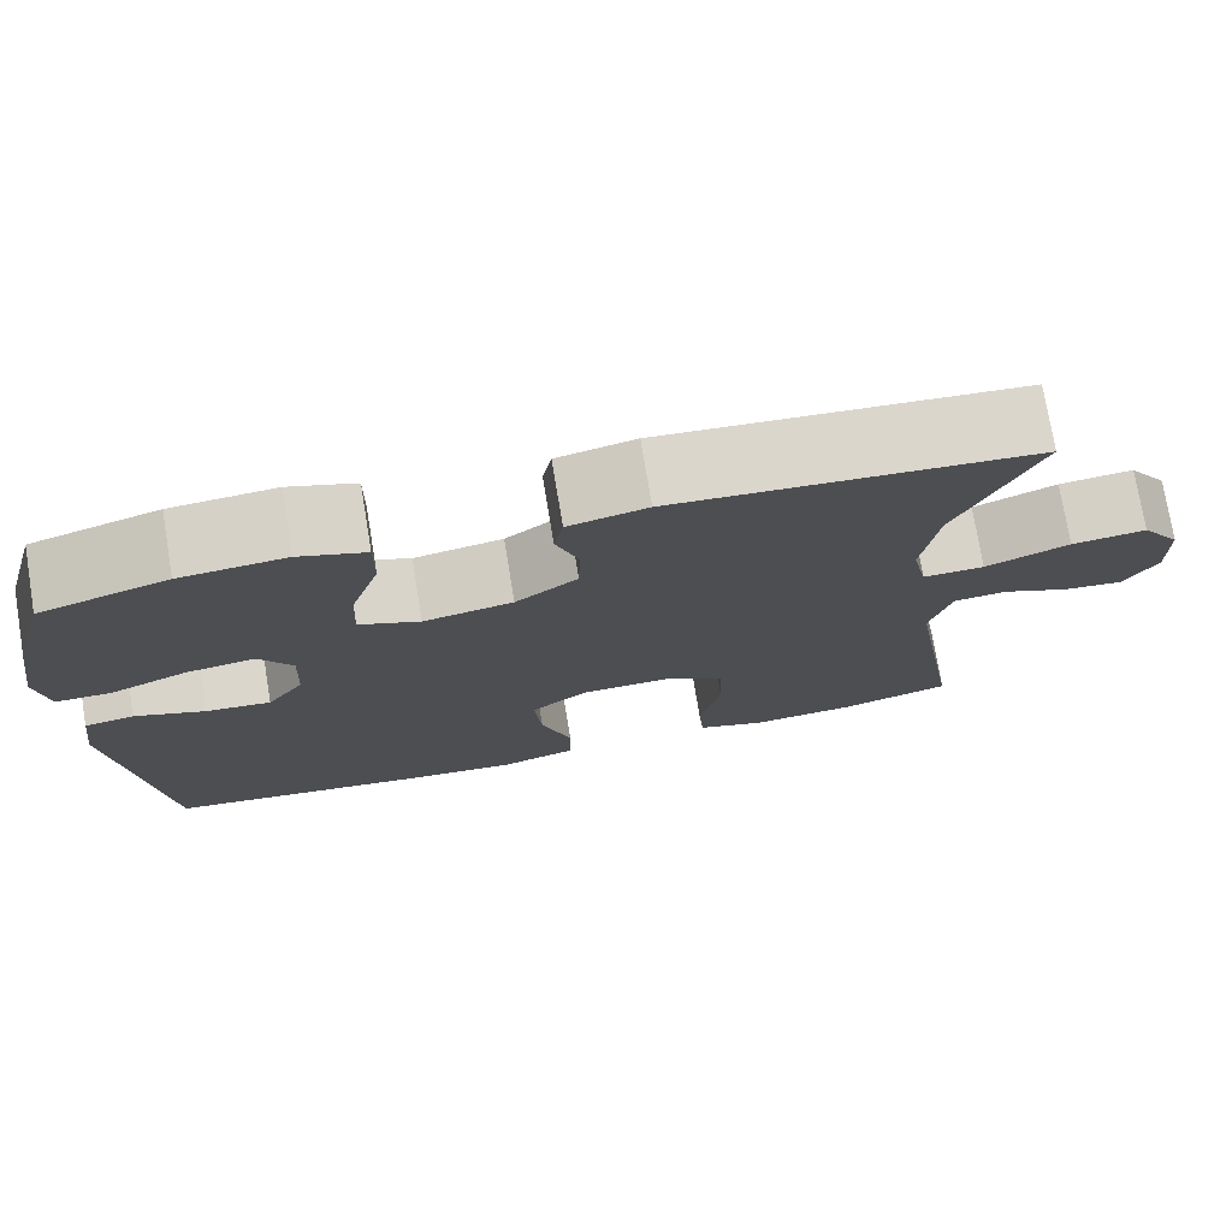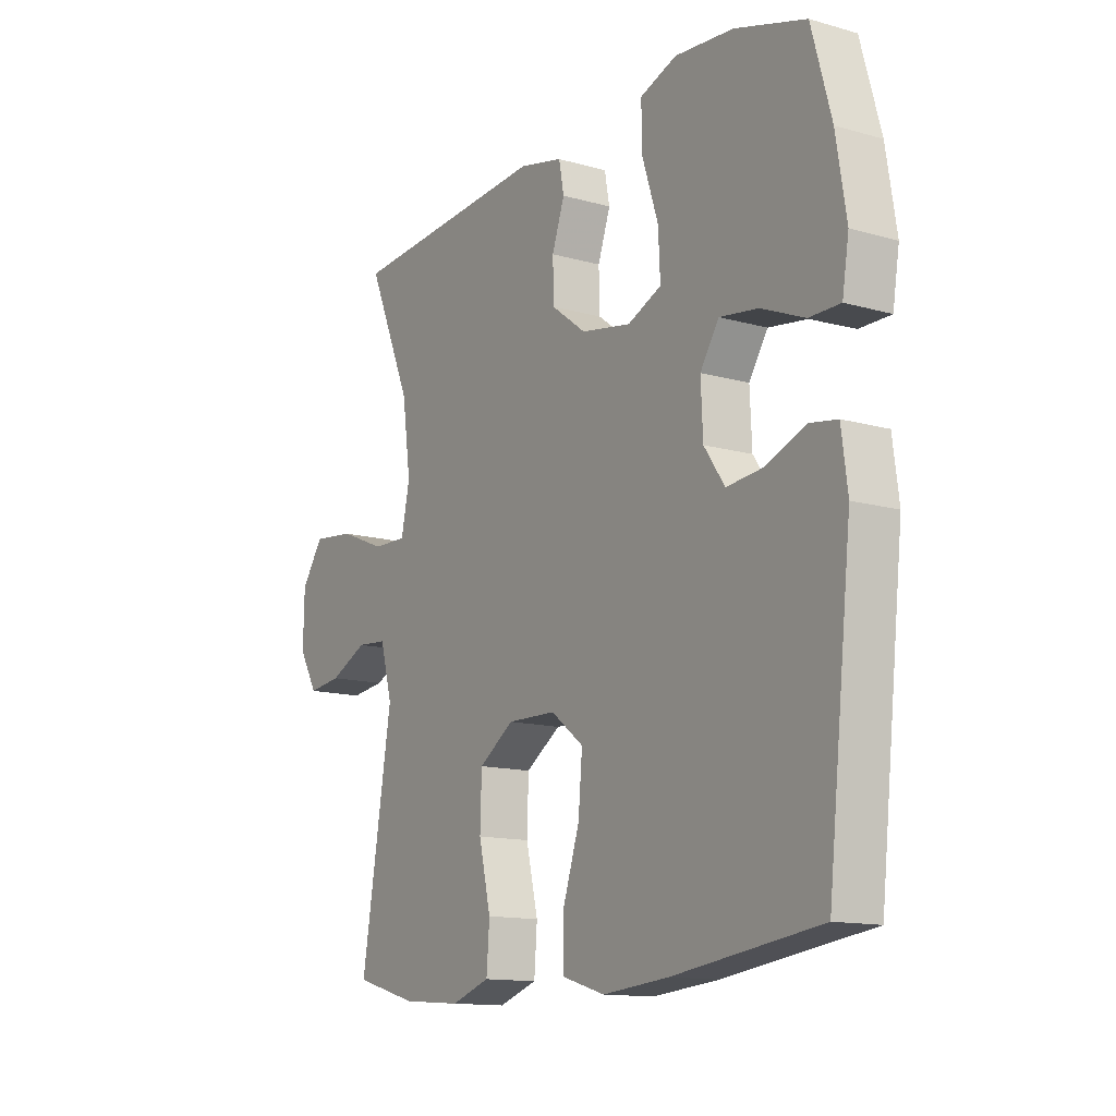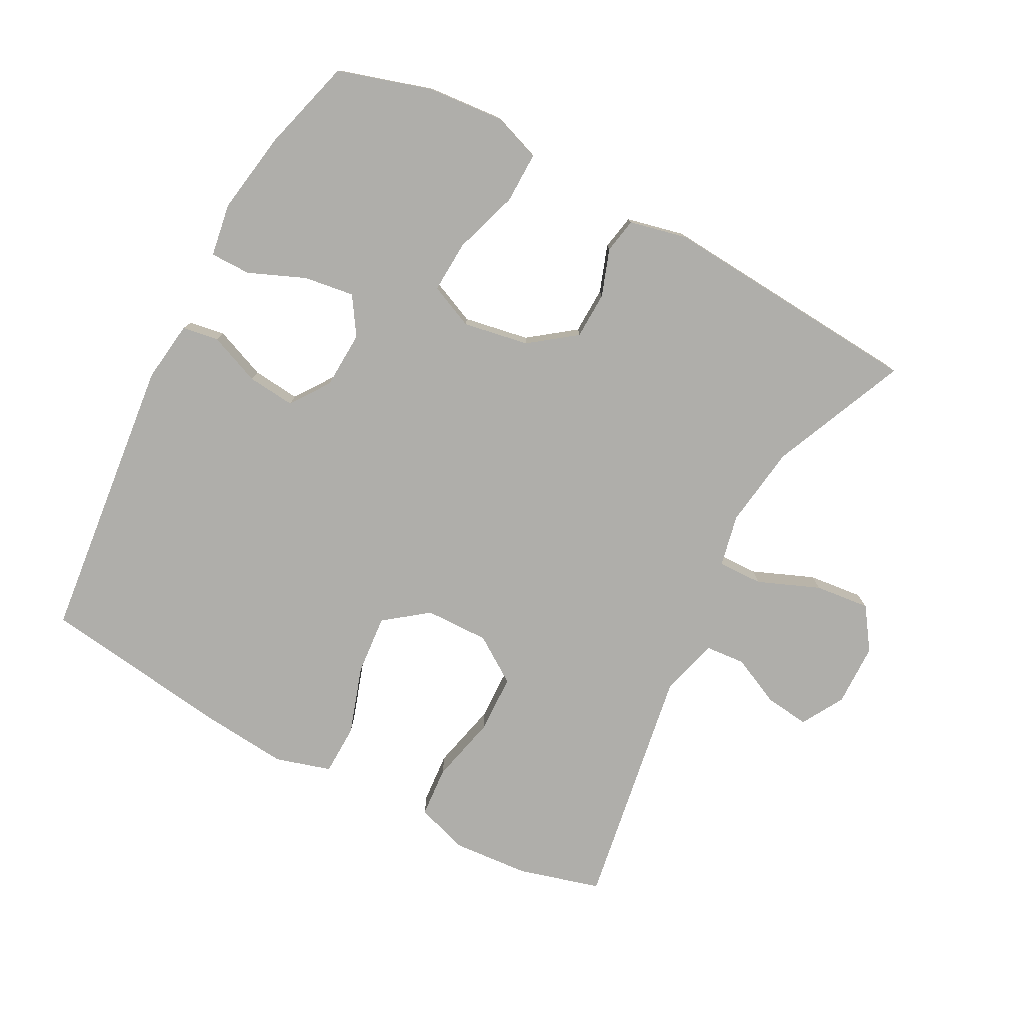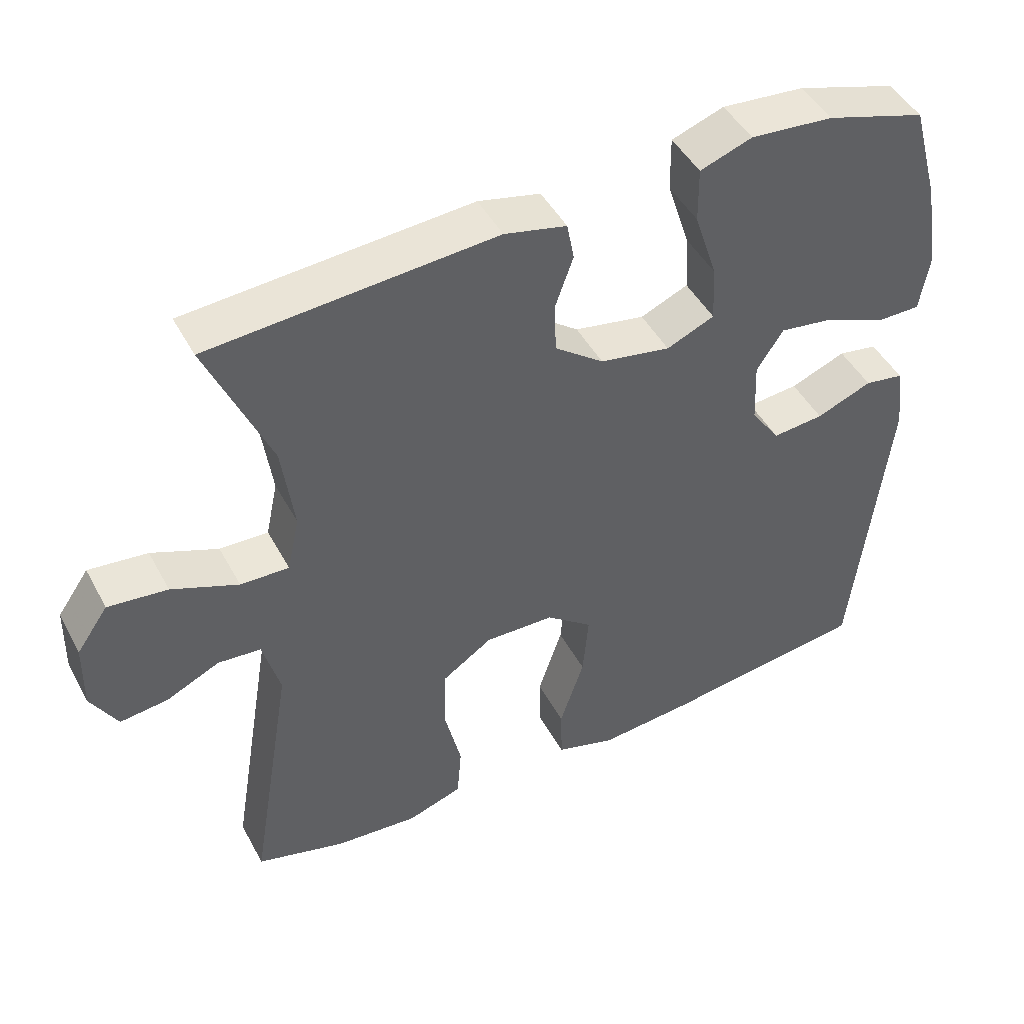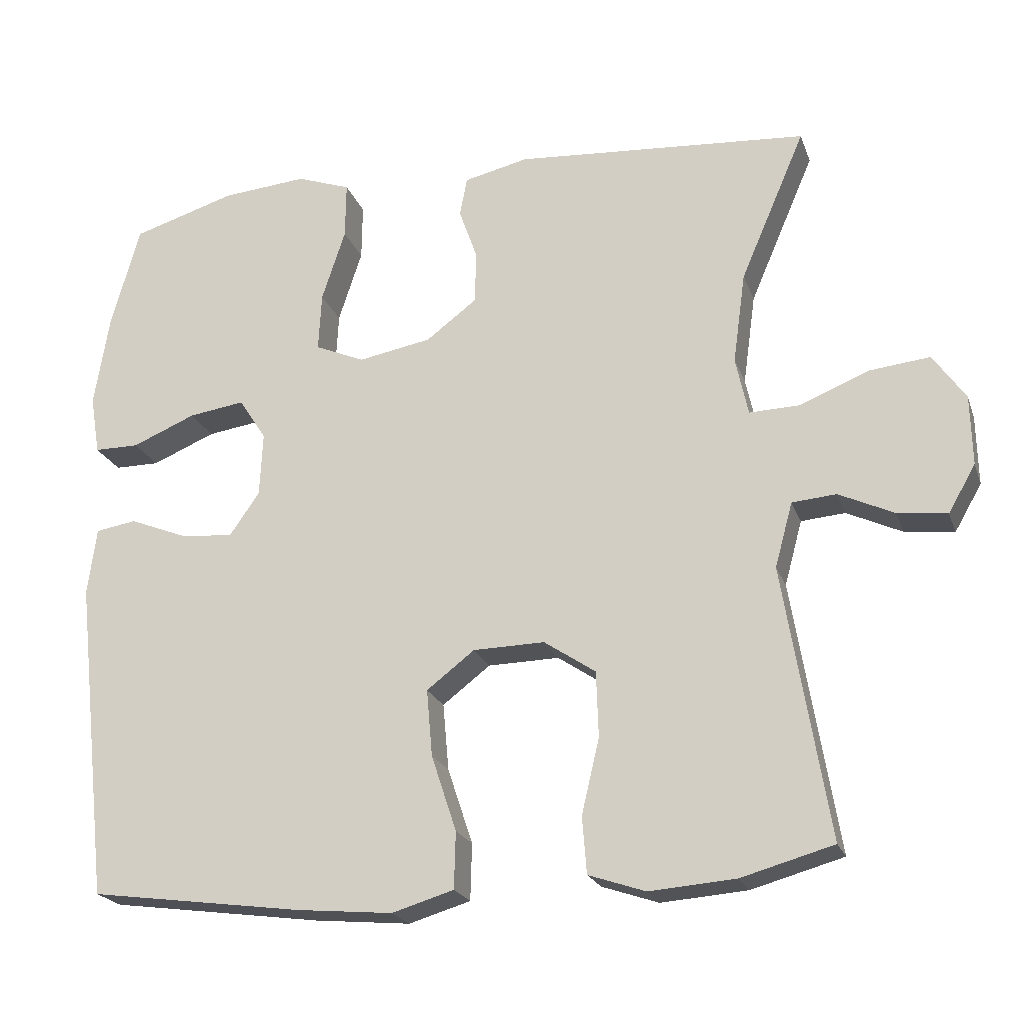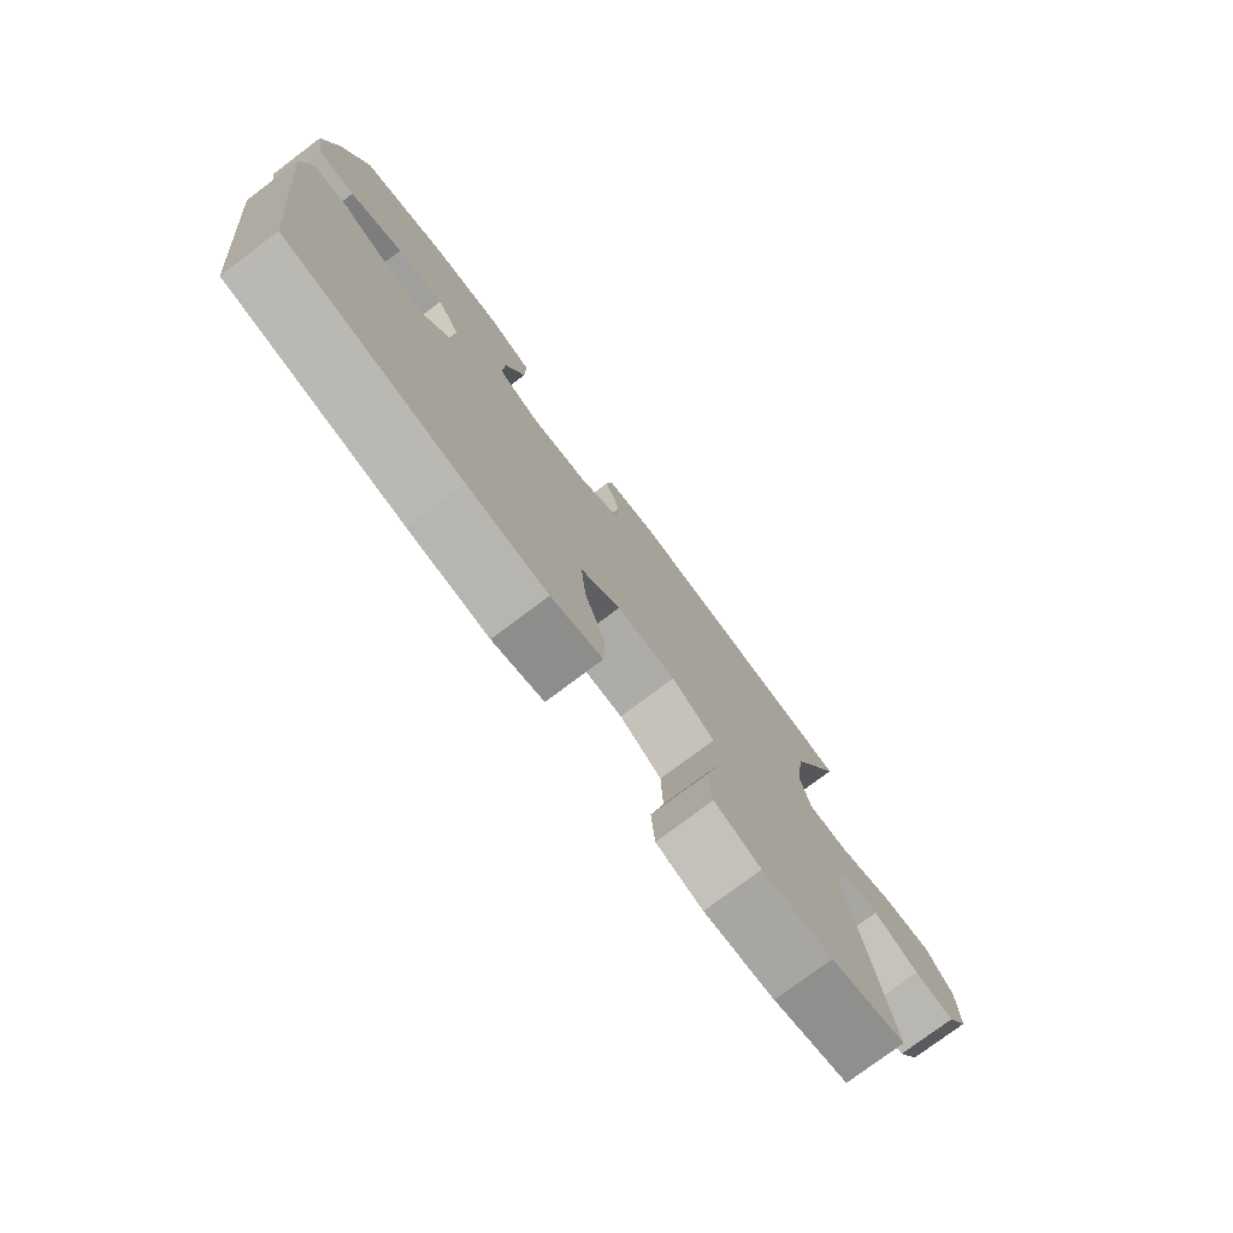
<metadata>
{"format":"obj","ext":"obj","renderer":"f3d","projection":"perspective","resolution":1024,"background":"white","views":[{"elev":75.4,"azim":-9.4,"up":"+Z"},{"elev":-13.3,"azim":-122.7,"up":"+Z"},{"elev":-77.6,"azim":-28.0,"up":"+Y"},{"elev":46.3,"azim":152.9,"up":"+Z"},{"elev":-21.5,"azim":16.6,"up":"+Z"},{"elev":-77.5,"azim":-53.2,"up":"+Z"}]}
</metadata>
<code>
v -0.5 0.07 -0.5
v -0.548 0.07 -0.065
v -0.536 0.07 0.027
v -0.481 0.07 0.036
v -0.403 0.07 0.005
v -0.331 0.07 -0.002
v -0.29 0.07 0.057
v -0.286 0.07 0.144
v -0.323 0.07 0.201
v -0.399 0.07 0.19
v -0.485 0.07 0.154
v -0.546 0.07 0.154
v -0.559 0.07 0.234
v -0.539 0.07 0.359
v -0.5 0.07 0.5
v -0.36 0.07 0.543
v -0.244 0.07 0.553
v -0.171 0.07 0.527
v -0.172 0.07 0.45
v -0.204 0.07 0.352
v -0.208 0.07 0.273
v -0.141 0.07 0.244
v -0.042 0.07 0.262
v 0.027 0.07 0.314
v 0.029 0.07 0.385
v 0.004 0.07 0.456
v 0.014 0.07 0.509
v 0.101 0.07 0.529
v 0.5 0.07 0.5
v 0.412 0.07 0.295
v 0.395 0.07 0.171
v 0.412 0.07 0.092
v 0.48 0.07 0.094
v 0.573 0.07 0.132
v 0.656 0.07 0.141
v 0.7 0.07 0.078
v 0.702 0.07 -0.017
v 0.665 0.07 -0.081
v 0.598 0.07 -0.073
v 0.523 0.07 -0.038
v 0.463 0.07 -0.043
v 0.439 0.07 -0.131
v 0.5 0.07 -0.5
v 0.375 0.07 -0.535
v 0.258 0.07 -0.544
v 0.181 0.07 -0.518
v 0.175 0.07 -0.441
v 0.199 0.07 -0.339
v 0.196 0.07 -0.25
v 0.126 0.07 -0.203
v 0.029 0.07 -0.205
v -0.036 0.07 -0.255
v -0.028 0.07 -0.346
v 0.006 0.07 -0.449
v 0.004 0.07 -0.526
v -0.08 0.07 -0.551
v -0.211 0.07 -0.539
v -0.5 0 -0.5
v -0.548 0 -0.065
v -0.536 0 0.027
v -0.481 0 0.036
v -0.403 0 0.005
v -0.331 0 -0.002
v -0.29 0 0.057
v -0.286 0 0.144
v -0.323 0 0.201
v -0.399 0 0.19
v -0.485 0 0.154
v -0.546 0 0.154
v -0.559 0 0.234
v -0.539 0 0.359
v -0.5 0 0.5
v -0.36 0 0.543
v -0.244 0 0.553
v -0.171 0 0.527
v -0.172 0 0.45
v -0.204 0 0.352
v -0.208 0 0.273
v -0.141 0 0.244
v -0.042 0 0.262
v 0.027 0 0.314
v 0.029 0 0.385
v 0.004 0 0.456
v 0.014 0 0.509
v 0.101 0 0.529
v 0.5 0 0.5
v 0.412 0 0.295
v 0.395 0 0.171
v 0.412 0 0.092
v 0.48 0 0.094
v 0.573 0 0.132
v 0.656 0 0.141
v 0.7 0 0.078
v 0.702 0 -0.017
v 0.665 0 -0.081
v 0.598 0 -0.073
v 0.523 0 -0.038
v 0.463 0 -0.043
v 0.439 0 -0.131
v 0.5 0 -0.5
v 0.375 0 -0.535
v 0.258 0 -0.544
v 0.181 0 -0.518
v 0.175 0 -0.441
v 0.199 0 -0.339
v 0.196 0 -0.25
v 0.126 0 -0.203
v 0.029 0 -0.205
v -0.036 0 -0.255
v -0.028 0 -0.346
v 0.006 0 -0.449
v 0.004 0 -0.526
v -0.08 0 -0.551
v -0.211 0 -0.539
f 53 54 55 56
f 52 53 56 57
f 45 46 47 48
f 45 48 49
f 42 43 44 45
f 41 42 45 49
f 37 38 39 40
f 37 40 41
f 36 37 41
f 33 34 35 36
f 32 33 36 41
f 27 28 29 30
f 25 26 27 30
f 24 25 30 31
f 23 24 31 32
f 17 18 19 20
f 17 20 21
f 16 17 21
f 15 16 21
f 14 15 21
f 13 14 21 22
f 10 11 12 13
f 9 10 13 22
f 2 3 4 5
f 2 5 6
f 52 57 1 2
f 51 52 2 6
f 50 51 6 7
f 32 41 49 50
f 32 50 7 8
f 22 23 32
f 8 9 22 32
f 113 112 111 110
f 114 113 110 109
f 105 104 103 102
f 106 105 102
f 102 101 100 99
f 106 102 99 98
f 97 96 95 94
f 98 97 94
f 98 94 93
f 93 92 91 90
f 98 93 90 89
f 87 86 85 84
f 87 84 83 82
f 88 87 82 81
f 89 88 81 80
f 77 76 75 74
f 78 77 74
f 78 74 73
f 78 73 72
f 78 72 71
f 79 78 71 70
f 70 69 68 67
f 79 70 67 66
f 62 61 60 59
f 63 62 59
f 59 58 114 109
f 63 59 109 108
f 64 63 108 107
f 107 106 98 89
f 65 64 107 89
f 89 80 79
f 89 79 66 65
f 1 58 59 2
f 2 59 60 3
f 3 60 61 4
f 4 61 62 5
f 5 62 63 6
f 6 63 64 7
f 7 64 65 8
f 8 65 66 9
f 9 66 67 10
f 10 67 68 11
f 11 68 69 12
f 12 69 70 13
f 13 70 71 14
f 14 71 72 15
f 15 72 73 16
f 16 73 74 17
f 17 74 75 18
f 18 75 76 19
f 19 76 77 20
f 20 77 78 21
f 21 78 79 22
f 22 79 80 23
f 23 80 81 24
f 24 81 82 25
f 25 82 83 26
f 26 83 84 27
f 27 84 85 28
f 28 85 86 29
f 29 86 87 30
f 30 87 88 31
f 31 88 89 32
f 32 89 90 33
f 33 90 91 34
f 34 91 92 35
f 35 92 93 36
f 36 93 94 37
f 37 94 95 38
f 38 95 96 39
f 39 96 97 40
f 40 97 98 41
f 41 98 99 42
f 42 99 100 43
f 43 100 101 44
f 44 101 102 45
f 45 102 103 46
f 46 103 104 47
f 47 104 105 48
f 48 105 106 49
f 49 106 107 50
f 50 107 108 51
f 51 108 109 52
f 52 109 110 53
f 53 110 111 54
f 54 111 112 55
f 55 112 113 56
f 56 113 114 57
f 57 114 58 1

</code>
